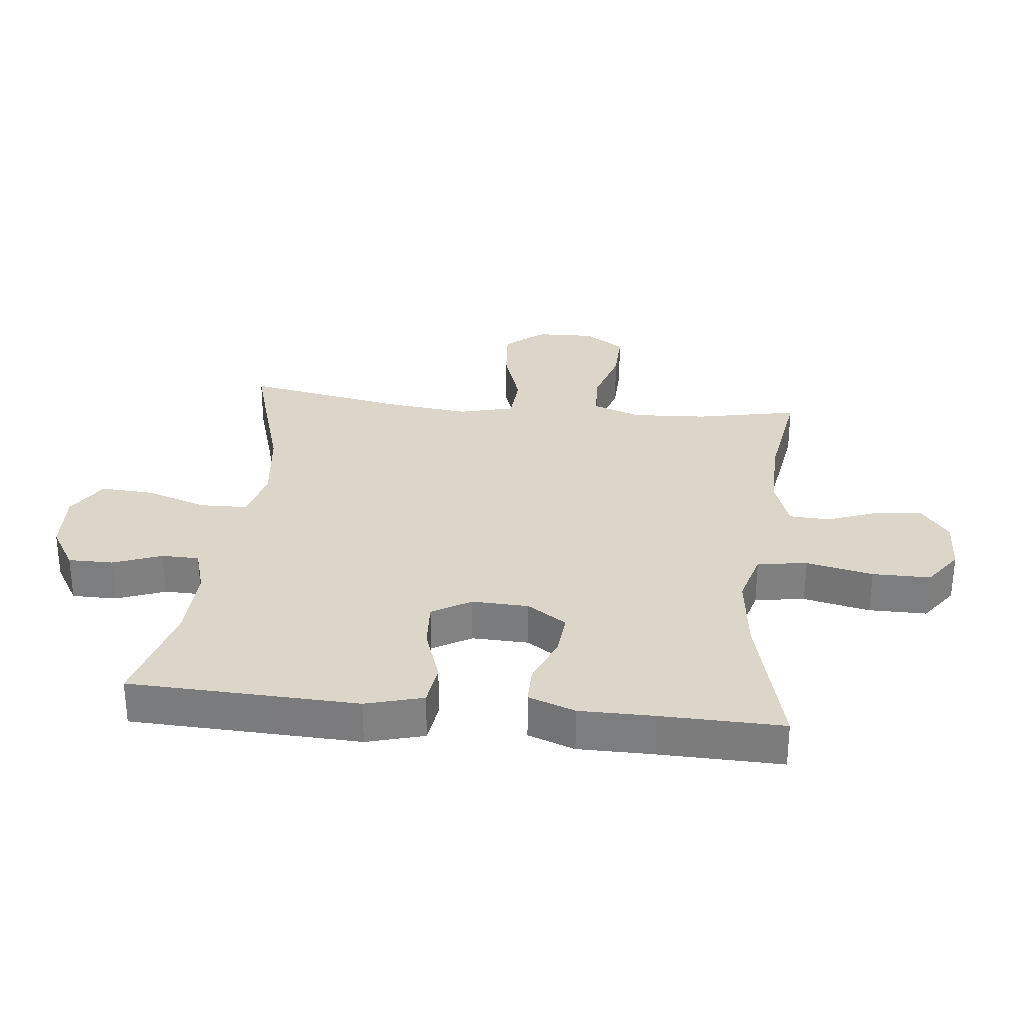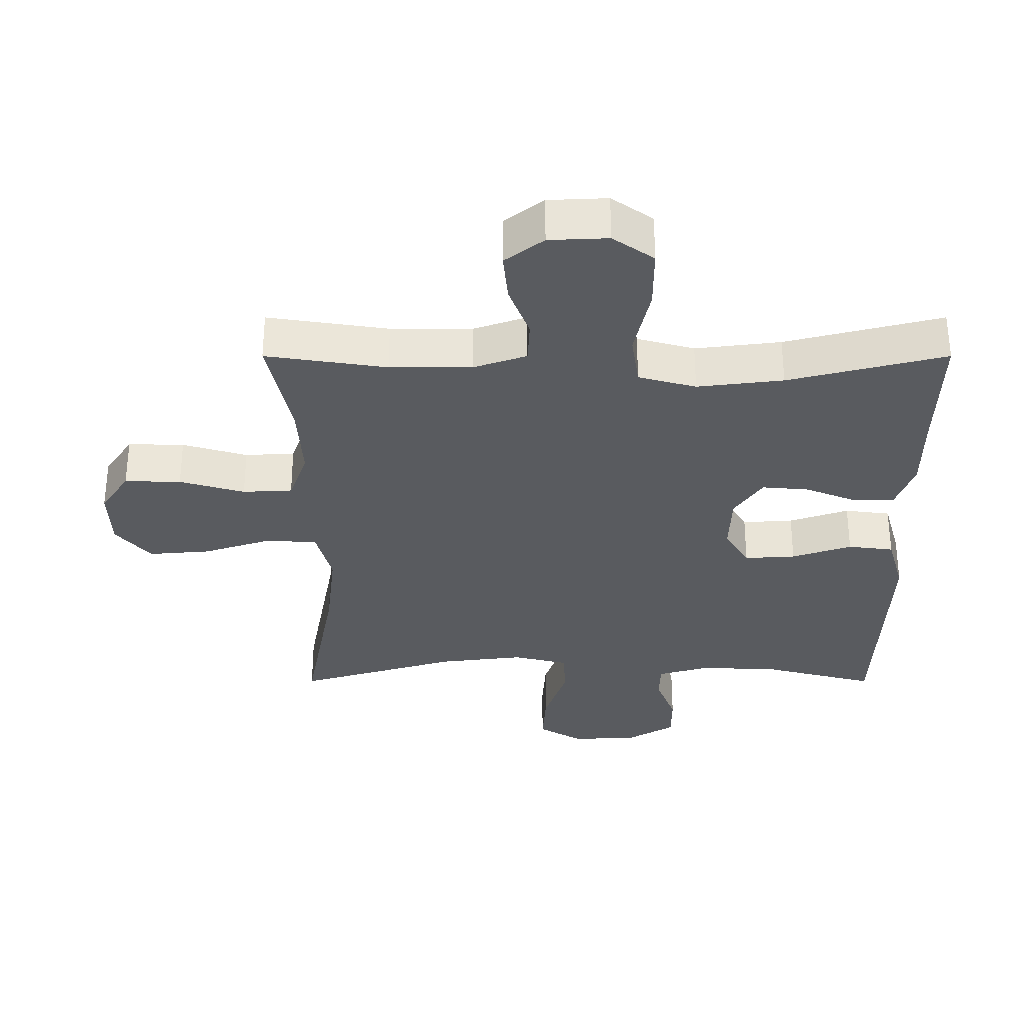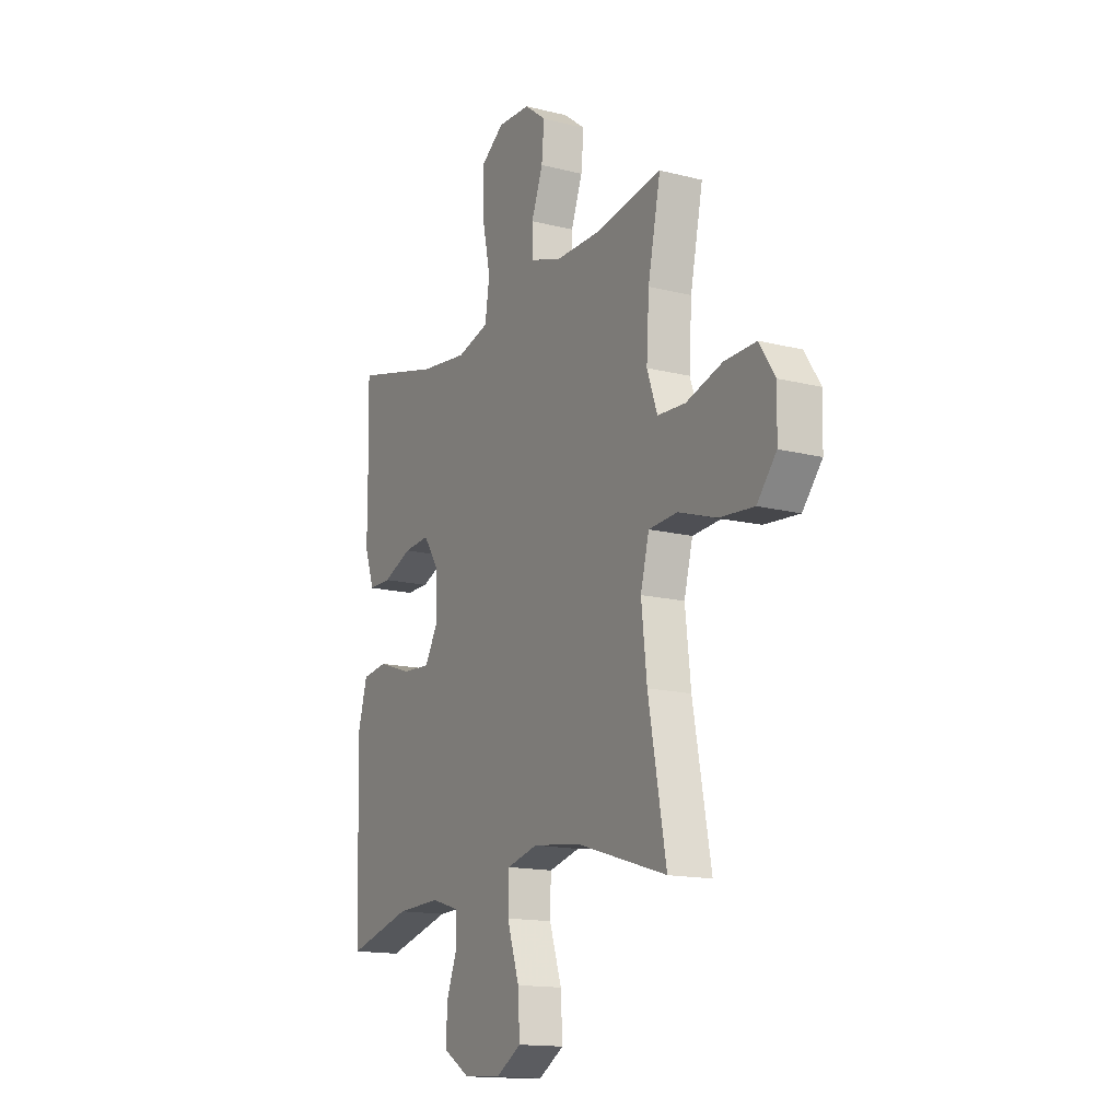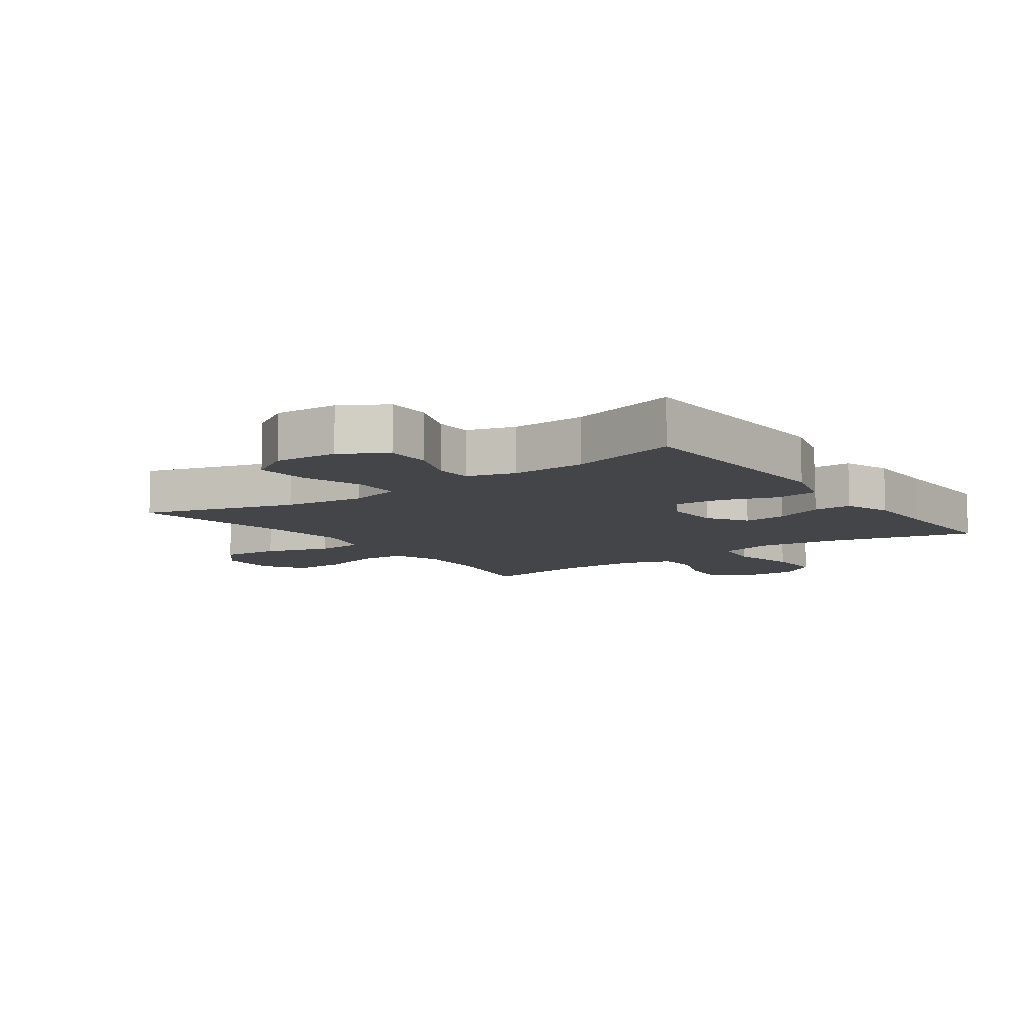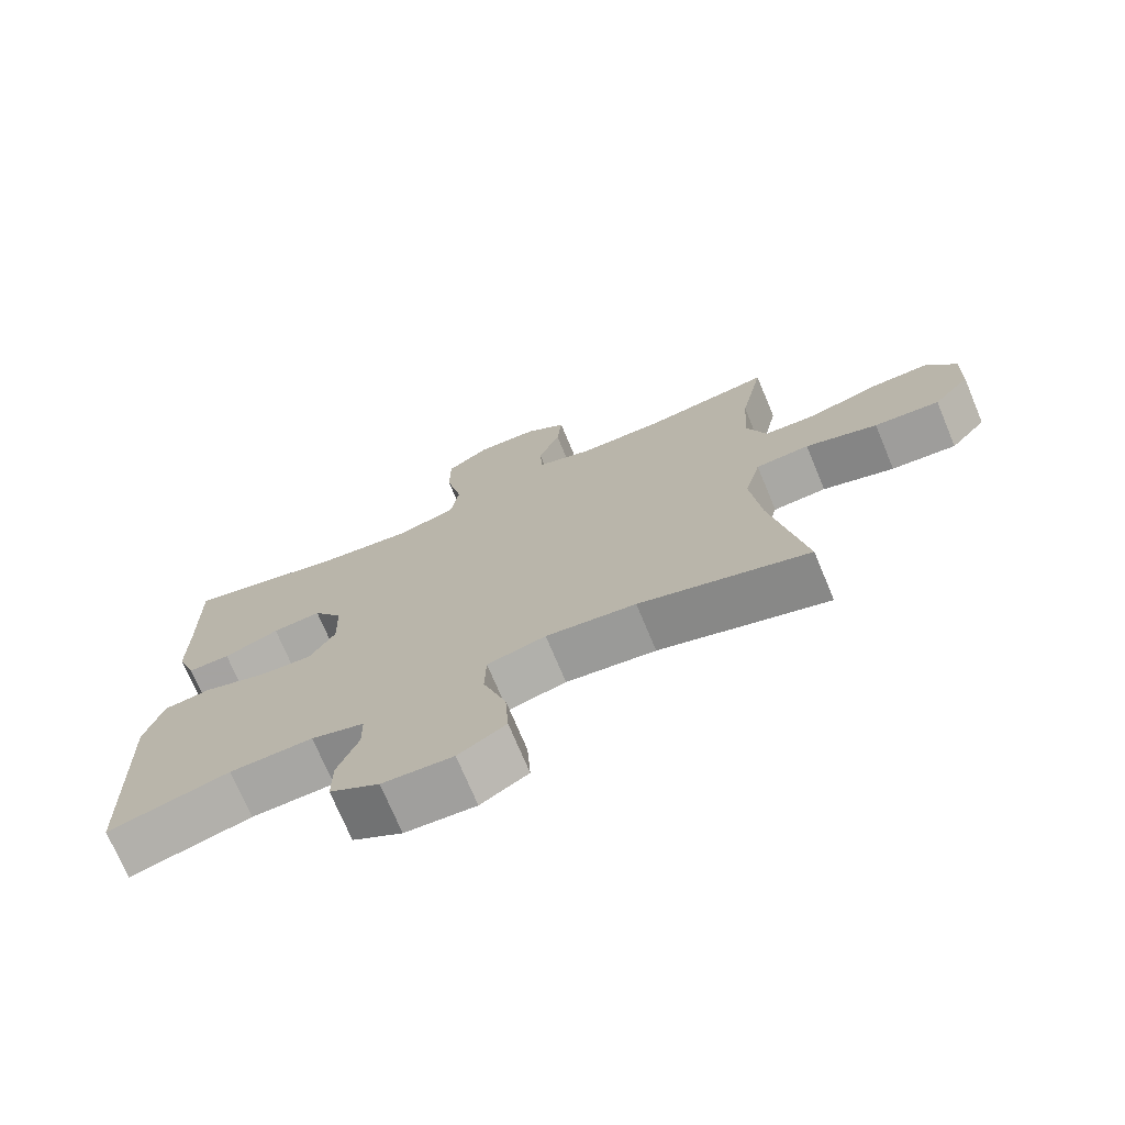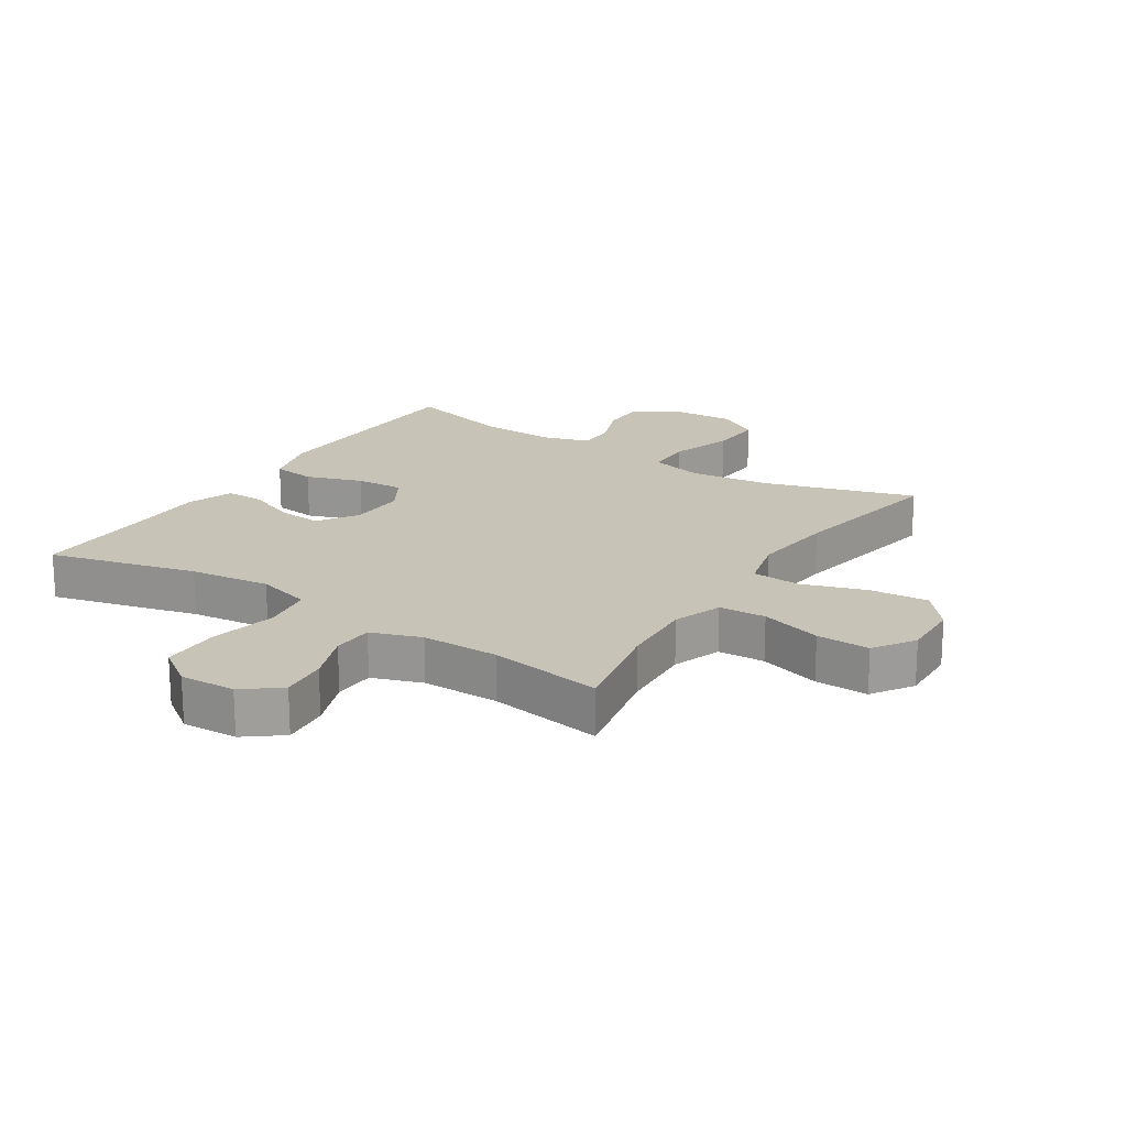
<metadata>
{"format":"obj","ext":"obj","renderer":"f3d","projection":"perspective","resolution":1024,"background":"white","views":[{"elev":30.1,"azim":-83.7,"up":"+Y"},{"elev":57.8,"azim":-180.0,"up":"+Z"},{"elev":-15.1,"azim":61.7,"up":"+Z"},{"elev":-9.1,"azim":-144.3,"up":"+Y"},{"elev":-73.1,"azim":22.7,"up":"+Z"},{"elev":19.6,"azim":32.9,"up":"+Y"}]}
</metadata>
<code>
v 0.5 0.07 0.5
v 0.466 0.07 0.336
v 0.459 0.07 0.217
v 0.487 0.07 0.139
v 0.562 0.07 0.135
v 0.66 0.07 0.164
v 0.745 0.07 0.166
v 0.788 0.07 0.101
v 0.785 0.07 0.007
v 0.733 0.07 -0.055
v 0.64 0.07 -0.047
v 0.537 0.07 -0.013
v 0.46 0.07 -0.018
v 0.437 0.07 -0.106
v 0.452 0.07 -0.24
v 0.5 0.07 -0.5
v 0.257 0.07 -0.426
v 0.128 0.07 -0.41
v 0.044 0.07 -0.431
v 0.042 0.07 -0.506
v 0.075 0.07 -0.606
v 0.08 0.07 -0.691
v 0.012 0.07 -0.732
v -0.089 0.07 -0.726
v -0.16 0.07 -0.683
v -0.16 0.07 -0.611
v -0.13 0.07 -0.533
v -0.131 0.07 -0.473
v -0.207 0.07 -0.45
v -0.326 0.07 -0.454
v -0.5 0.07 -0.5
v -0.508 0.07 -0.271
v -0.513 0.07 -0.133
v -0.487 0.07 -0.041
v -0.418 0.07 -0.032
v -0.328 0.07 -0.063
v -0.251 0.07 -0.068
v -0.214 0.07 -0.006
v -0.217 0.07 0.085
v -0.259 0.07 0.148
v -0.329 0.07 0.142
v -0.408 0.07 0.11
v -0.469 0.07 0.11
v -0.496 0.07 0.185
v -0.496 0.07 0.303
v -0.5 0.07 0.5
v -0.264 0.07 0.439
v -0.135 0.07 0.423
v -0.048 0.07 0.447
v -0.036 0.07 0.527
v -0.059 0.07 0.634
v -0.059 0.07 0.727
v 0.003 0.07 0.771
v 0.092 0.07 0.767
v 0.15 0.07 0.722
v 0.143 0.07 0.647
v 0.112 0.07 0.565
v 0.115 0.07 0.5
v 0.195 0.07 0.472
v 0.318 0.07 0.472
v 0.5 0 0.5
v 0.466 0 0.336
v 0.459 0 0.217
v 0.487 0 0.139
v 0.562 0 0.135
v 0.66 0 0.164
v 0.745 0 0.166
v 0.788 0 0.101
v 0.785 0 0.007
v 0.733 0 -0.055
v 0.64 0 -0.047
v 0.537 0 -0.013
v 0.46 0 -0.018
v 0.437 0 -0.106
v 0.452 0 -0.24
v 0.5 0 -0.5
v 0.257 0 -0.426
v 0.128 0 -0.41
v 0.044 0 -0.431
v 0.042 0 -0.506
v 0.075 0 -0.606
v 0.08 0 -0.691
v 0.012 0 -0.732
v -0.089 0 -0.726
v -0.16 0 -0.683
v -0.16 0 -0.611
v -0.13 0 -0.533
v -0.131 0 -0.473
v -0.207 0 -0.45
v -0.326 0 -0.454
v -0.5 0 -0.5
v -0.508 0 -0.271
v -0.513 0 -0.133
v -0.487 0 -0.041
v -0.418 0 -0.032
v -0.328 0 -0.063
v -0.251 0 -0.068
v -0.214 0 -0.006
v -0.217 0 0.085
v -0.259 0 0.148
v -0.329 0 0.142
v -0.408 0 0.11
v -0.469 0 0.11
v -0.496 0 0.185
v -0.496 0 0.303
v -0.5 0 0.5
v -0.264 0 0.439
v -0.135 0 0.423
v -0.048 0 0.447
v -0.036 0 0.527
v -0.059 0 0.634
v -0.059 0 0.727
v 0.003 0 0.771
v 0.092 0 0.767
v 0.15 0 0.722
v 0.143 0 0.647
v 0.112 0 0.565
v 0.115 0 0.5
v 0.195 0 0.472
v 0.318 0 0.472
f 54 55 56 57
f 54 57 58
f 53 54 58
f 50 51 52 53
f 49 50 53 58
f 45 46 47
f 45 47 48
f 44 45 48 49
f 41 42 43 44
f 40 41 44 49
f 33 34 35 36
f 32 33 36 37
f 30 31 32 37
f 29 30 37 38
f 24 25 26 27
f 24 27 28
f 23 24 28
f 20 21 22 23
f 19 20 23 28
f 18 19 28 29
f 15 16 17
f 14 15 17 18
f 13 14 18 29
f 9 10 11 12
f 9 12 13
f 8 9 13
f 5 6 7 8
f 4 5 8 13
f 3 4 13 29
f 60 1 2
f 59 60 2 3
f 39 40 49 58
f 38 39 58 59
f 3 29 38 59
f 117 116 115 114
f 118 117 114
f 118 114 113
f 113 112 111 110
f 118 113 110 109
f 107 106 105
f 108 107 105
f 109 108 105 104
f 104 103 102 101
f 109 104 101 100
f 96 95 94 93
f 97 96 93 92
f 97 92 91 90
f 98 97 90 89
f 87 86 85 84
f 88 87 84
f 88 84 83
f 83 82 81 80
f 88 83 80 79
f 89 88 79 78
f 77 76 75
f 78 77 75 74
f 89 78 74 73
f 72 71 70 69
f 73 72 69
f 73 69 68
f 68 67 66 65
f 73 68 65 64
f 89 73 64 63
f 62 61 120
f 63 62 120 119
f 118 109 100 99
f 119 118 99 98
f 119 98 89 63
f 1 61 62 2
f 2 62 63 3
f 3 63 64 4
f 4 64 65 5
f 5 65 66 6
f 6 66 67 7
f 7 67 68 8
f 8 68 69 9
f 9 69 70 10
f 10 70 71 11
f 11 71 72 12
f 12 72 73 13
f 13 73 74 14
f 14 74 75 15
f 15 75 76 16
f 16 76 77 17
f 17 77 78 18
f 18 78 79 19
f 19 79 80 20
f 20 80 81 21
f 21 81 82 22
f 22 82 83 23
f 23 83 84 24
f 24 84 85 25
f 25 85 86 26
f 26 86 87 27
f 27 87 88 28
f 28 88 89 29
f 29 89 90 30
f 30 90 91 31
f 31 91 92 32
f 32 92 93 33
f 33 93 94 34
f 34 94 95 35
f 35 95 96 36
f 36 96 97 37
f 37 97 98 38
f 38 98 99 39
f 39 99 100 40
f 40 100 101 41
f 41 101 102 42
f 42 102 103 43
f 43 103 104 44
f 44 104 105 45
f 45 105 106 46
f 46 106 107 47
f 47 107 108 48
f 48 108 109 49
f 49 109 110 50
f 50 110 111 51
f 51 111 112 52
f 52 112 113 53
f 53 113 114 54
f 54 114 115 55
f 55 115 116 56
f 56 116 117 57
f 57 117 118 58
f 58 118 119 59
f 59 119 120 60
f 60 120 61 1

</code>
